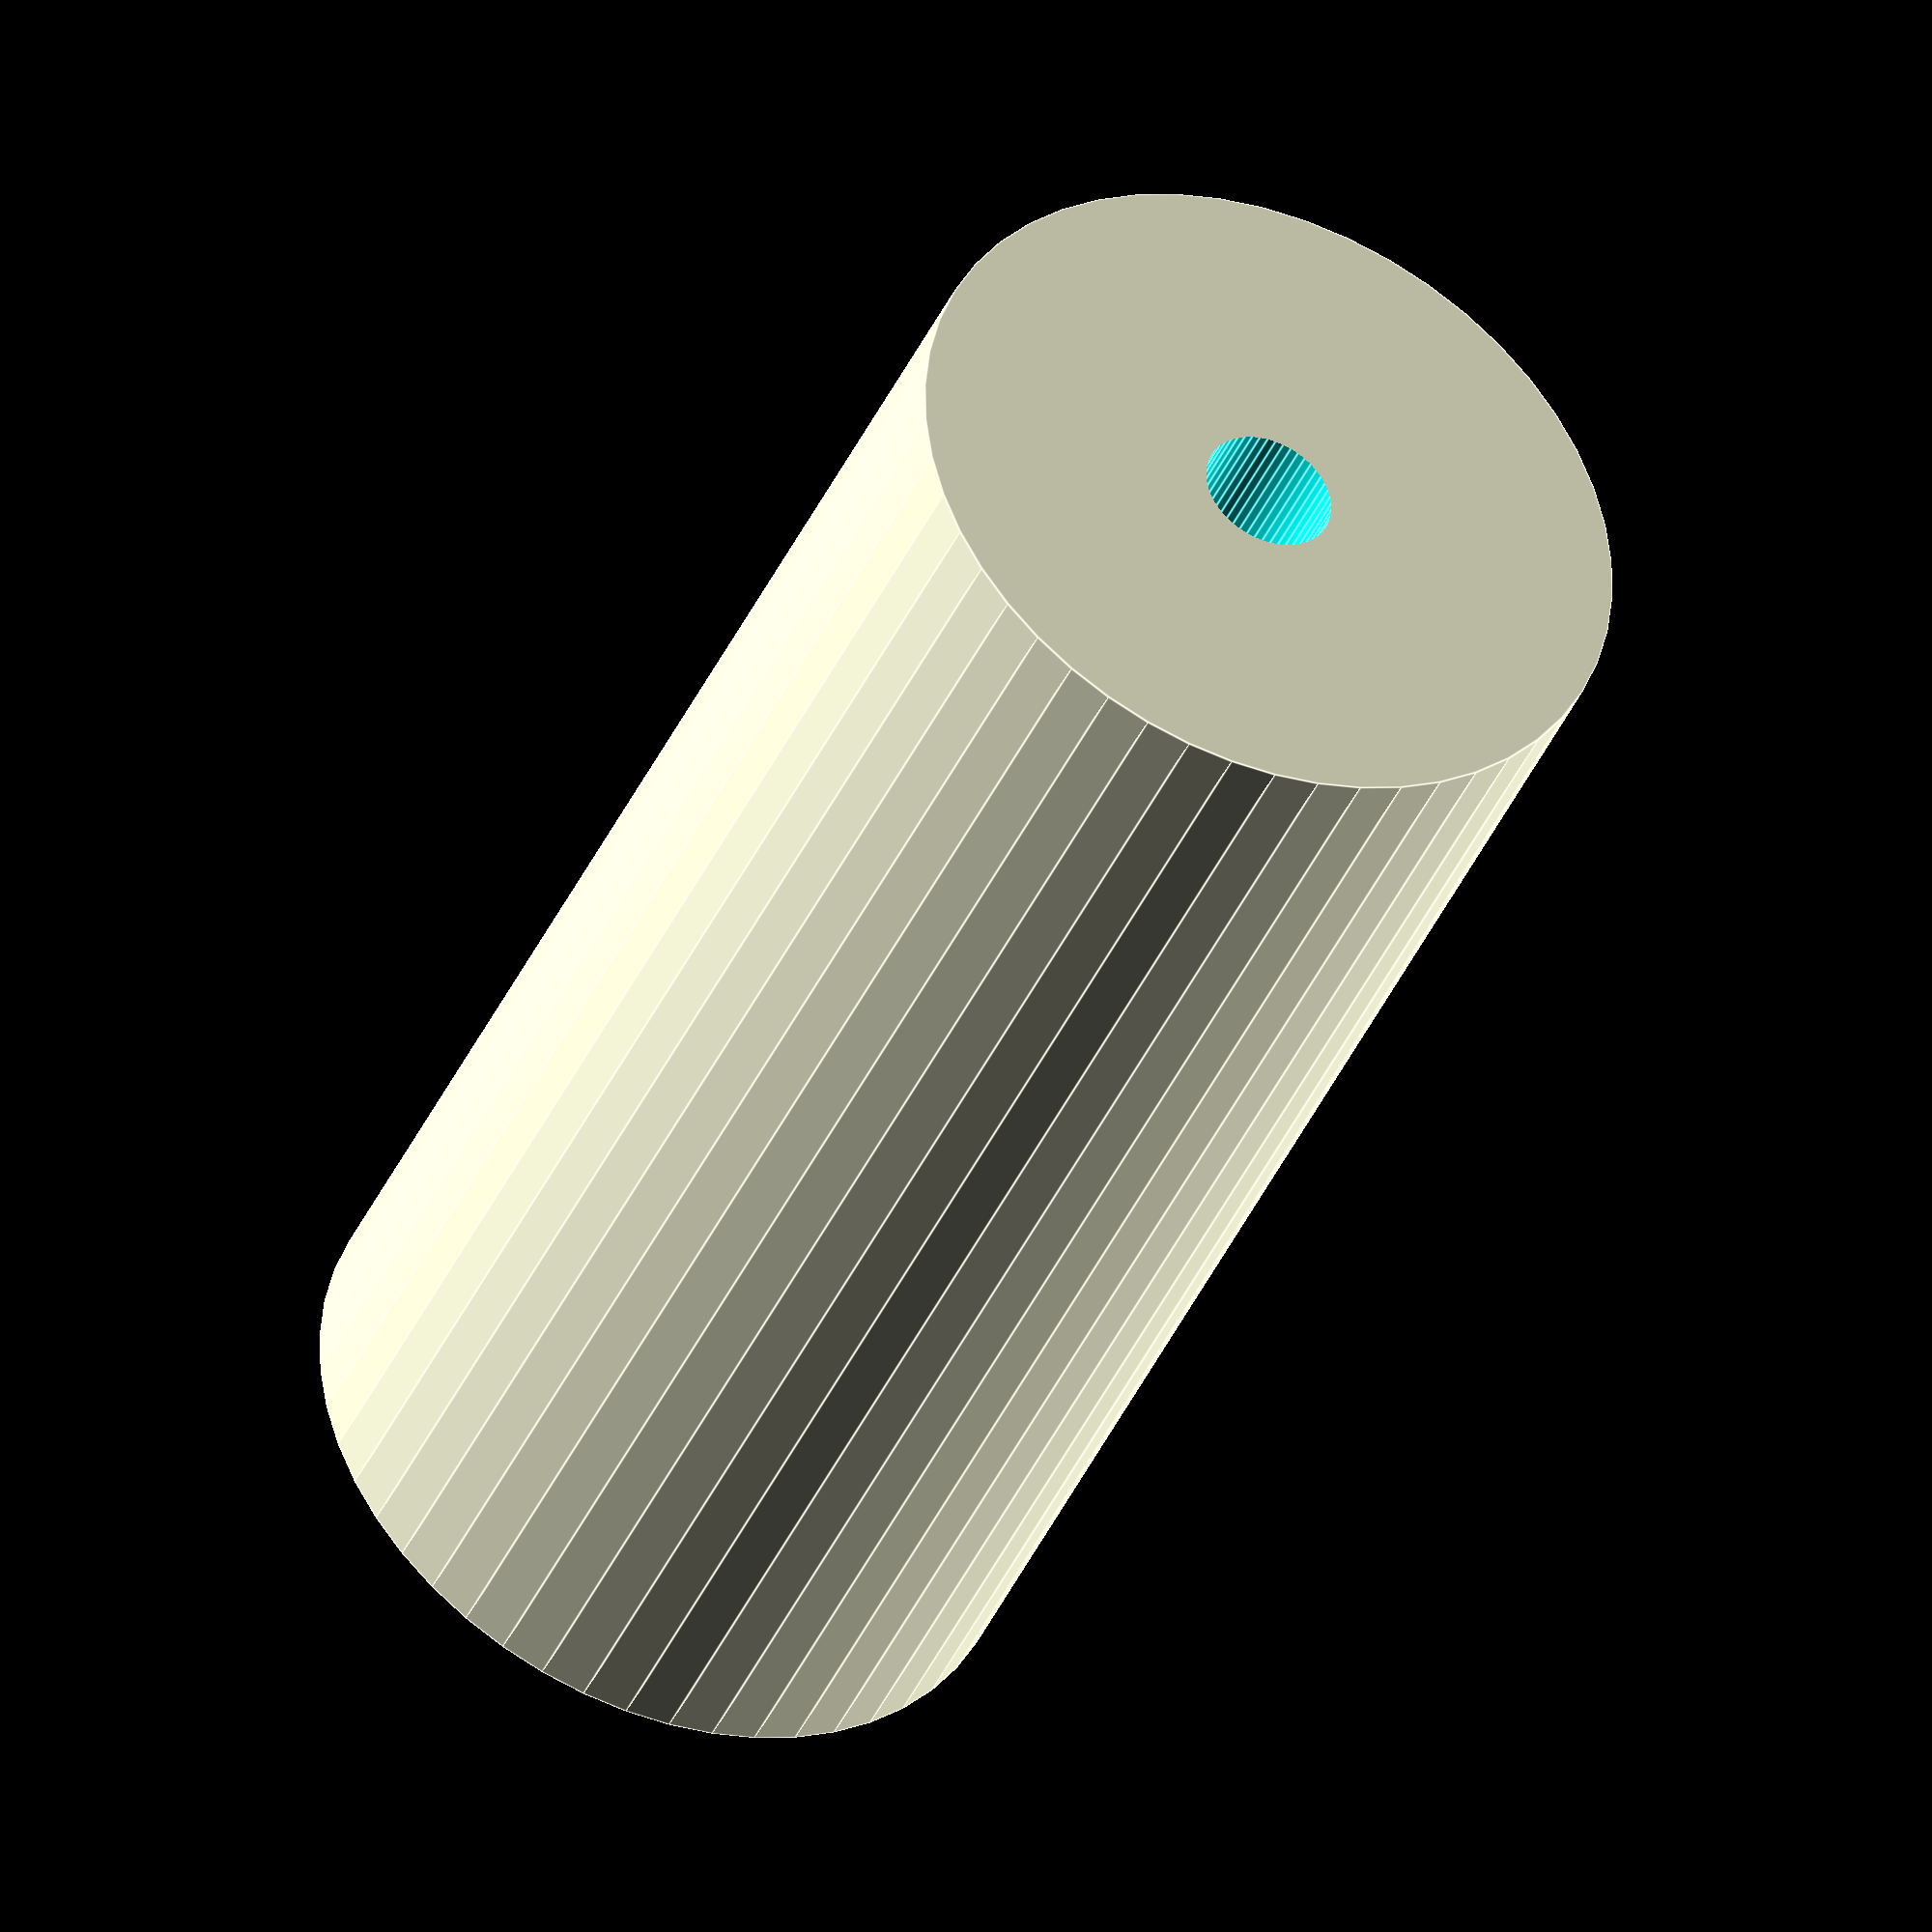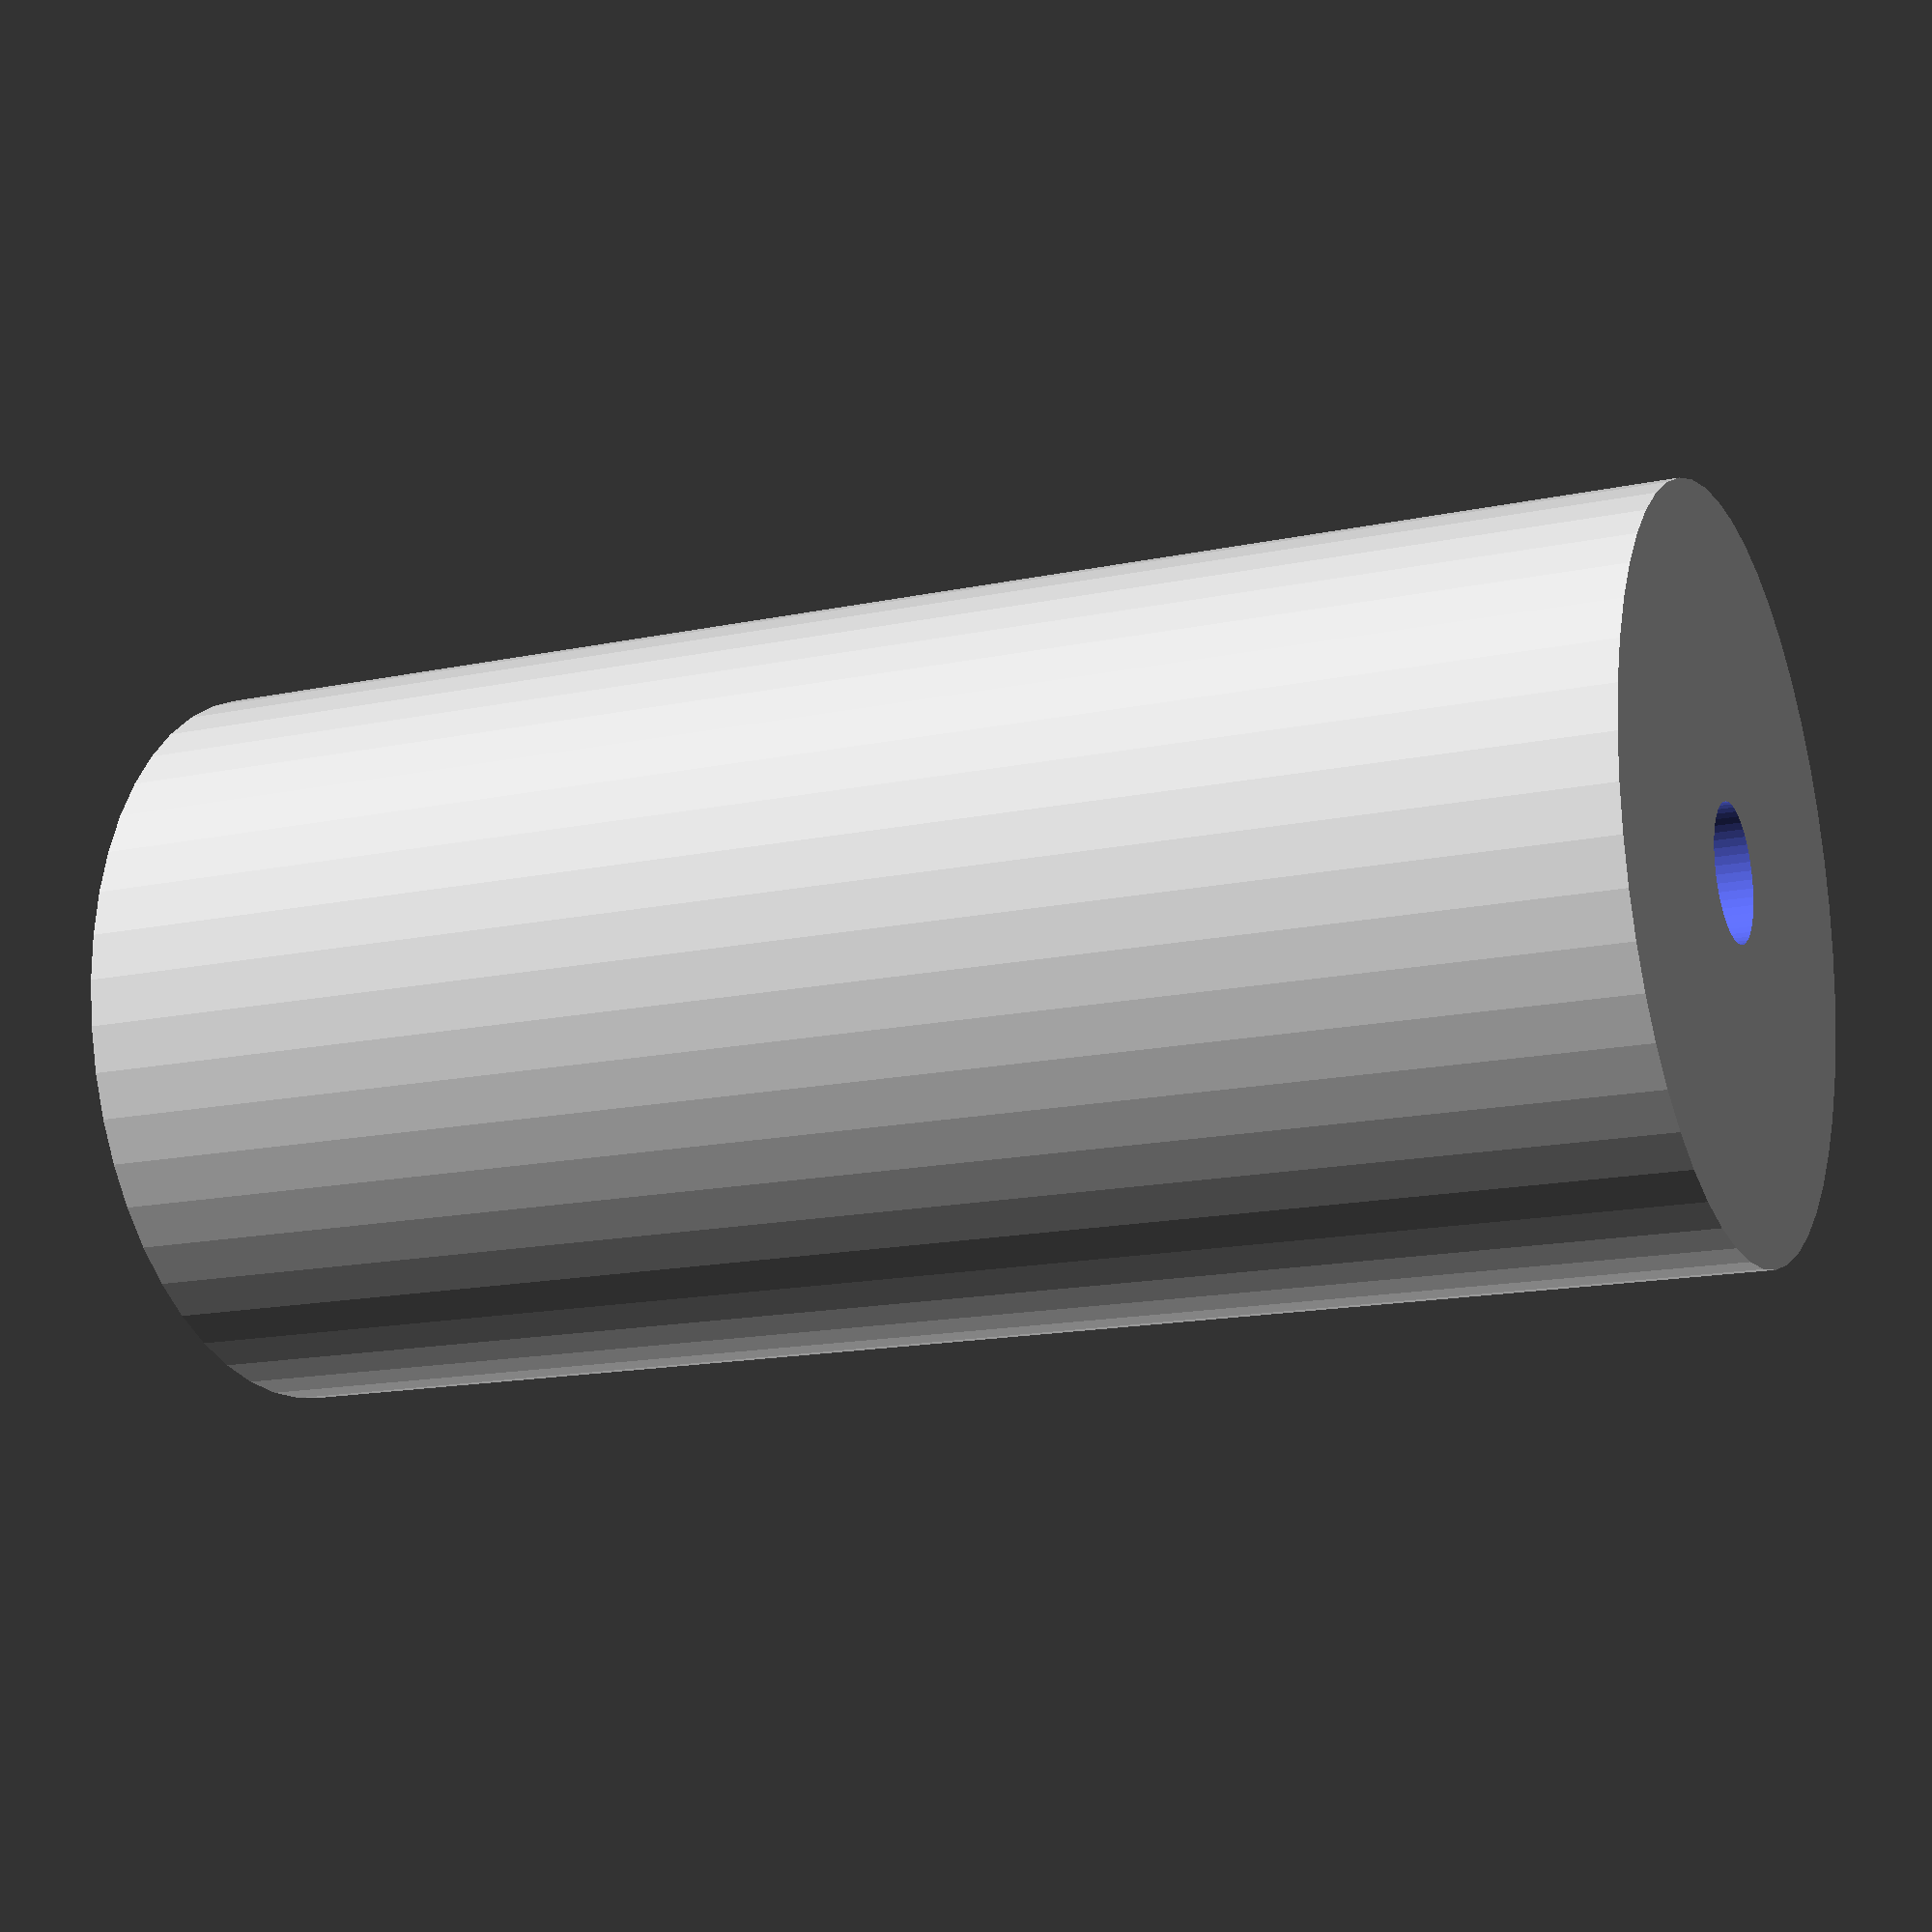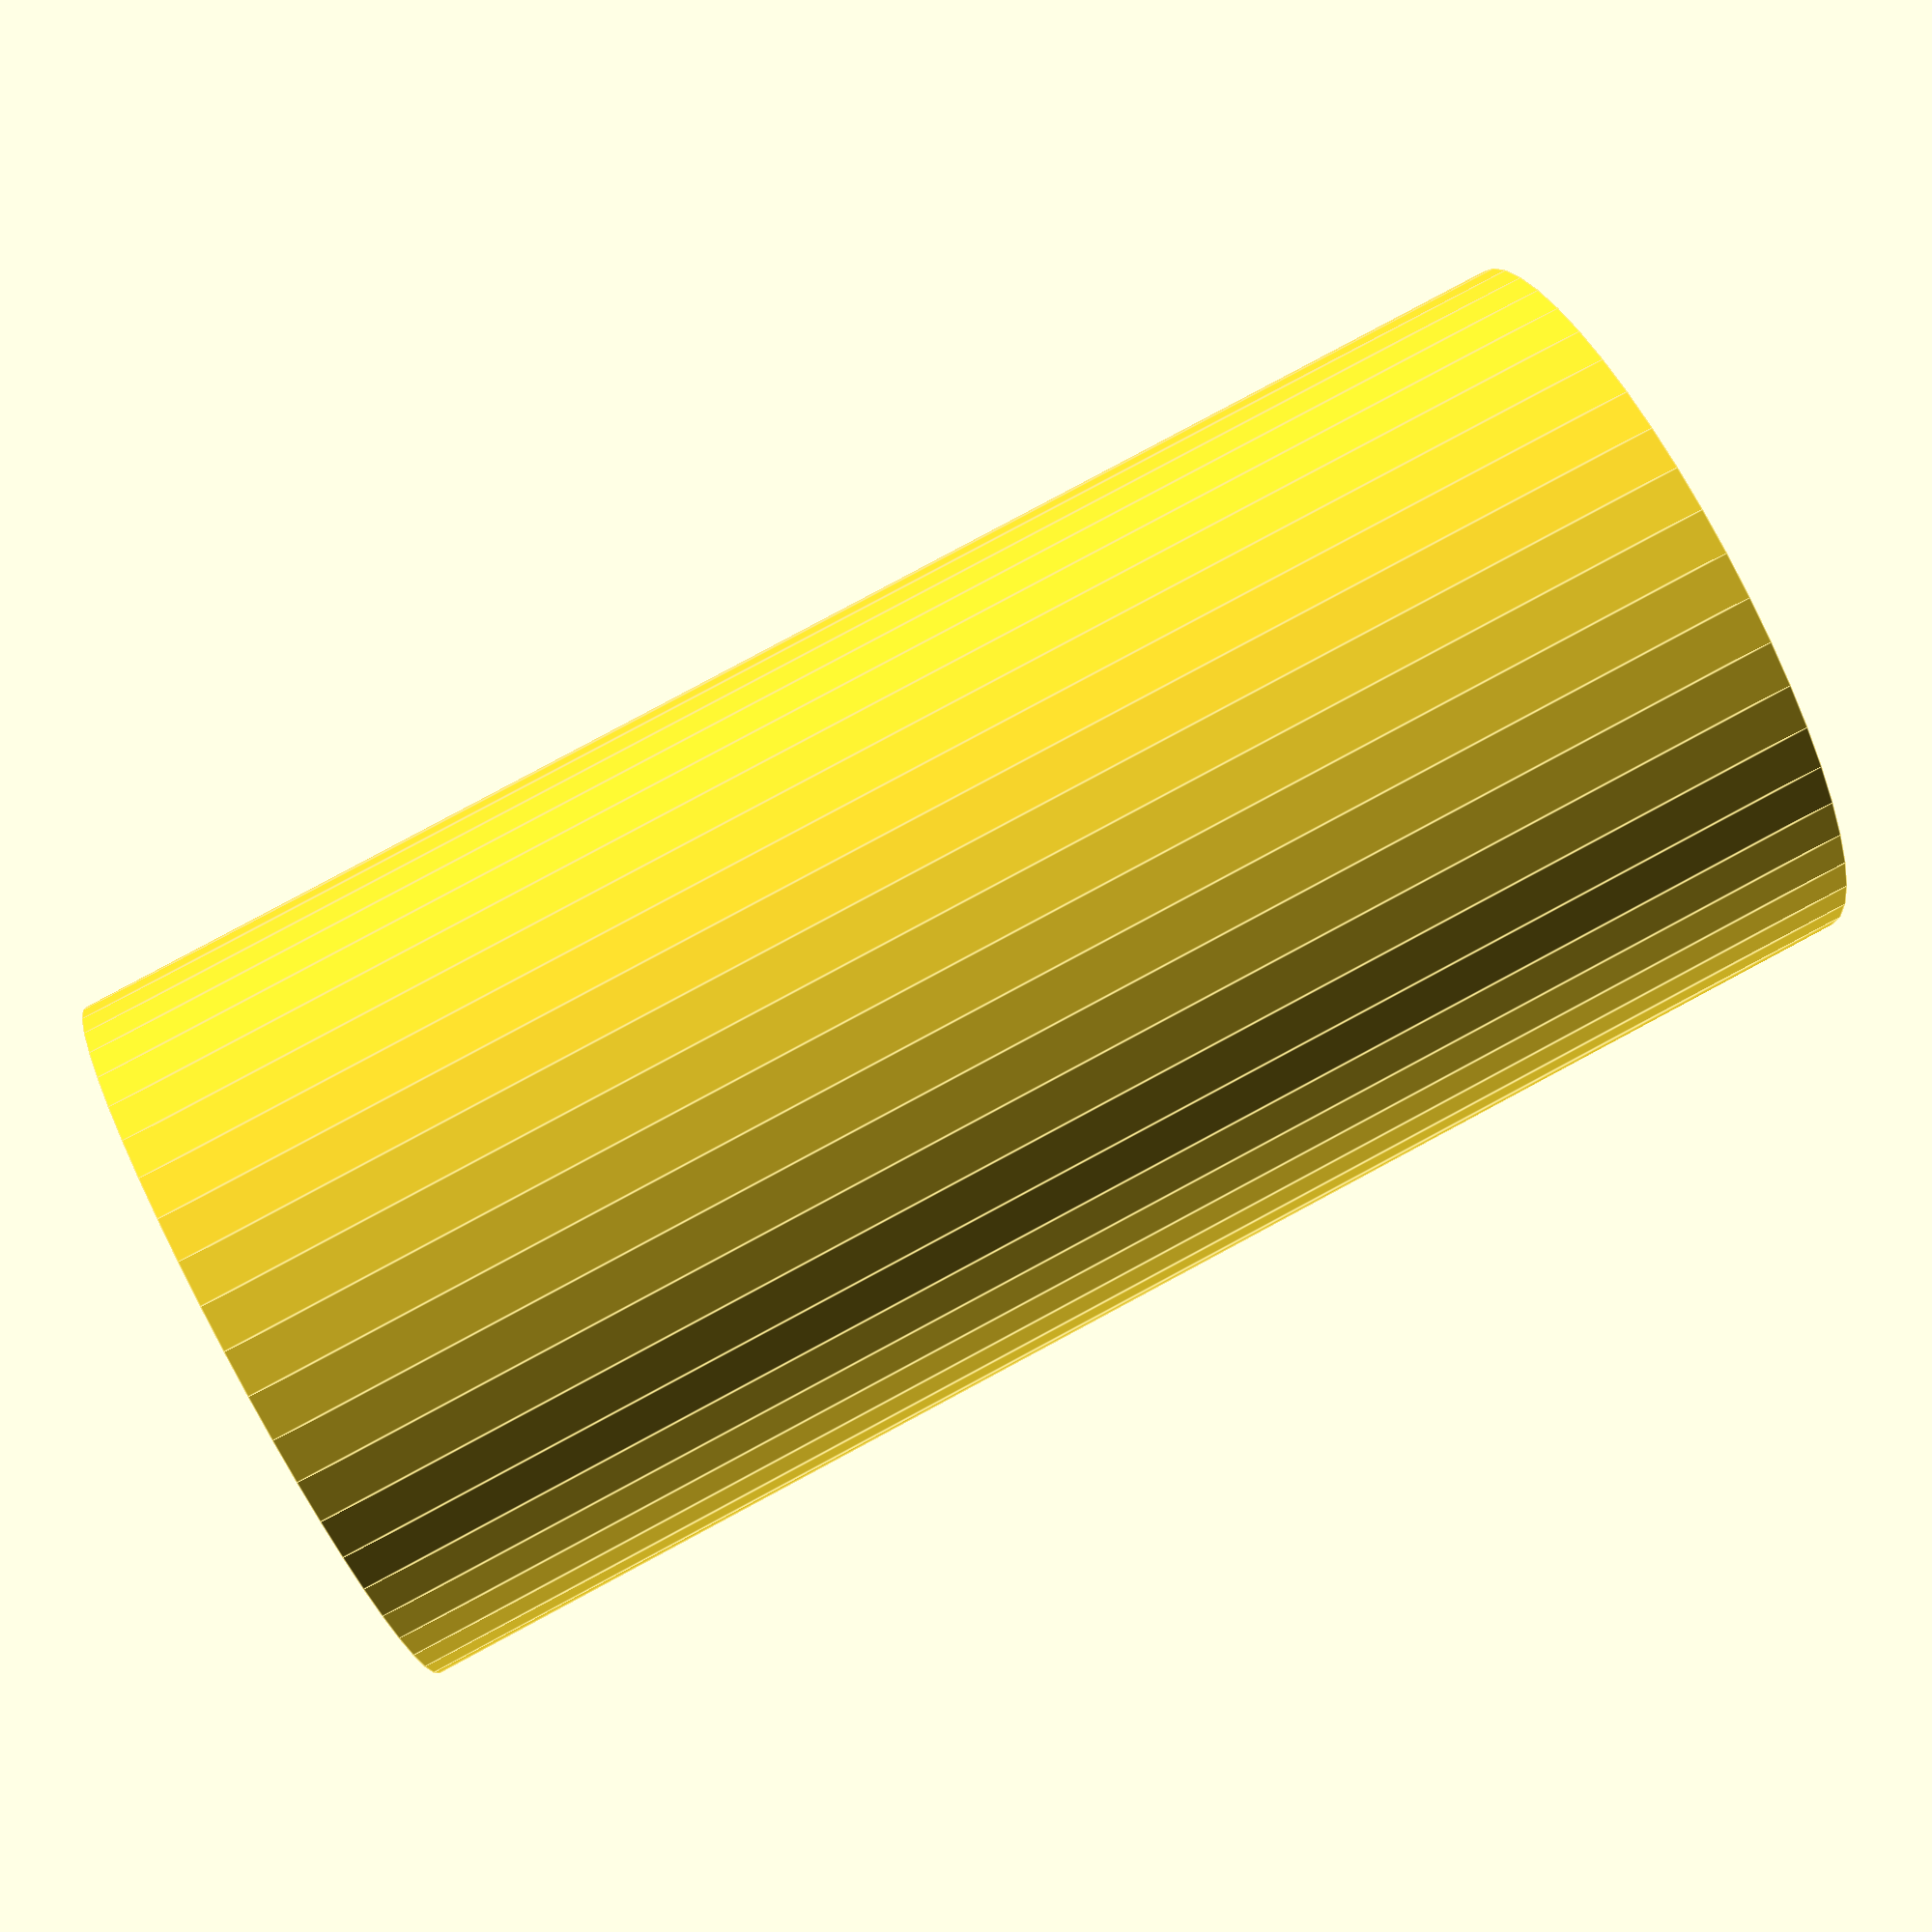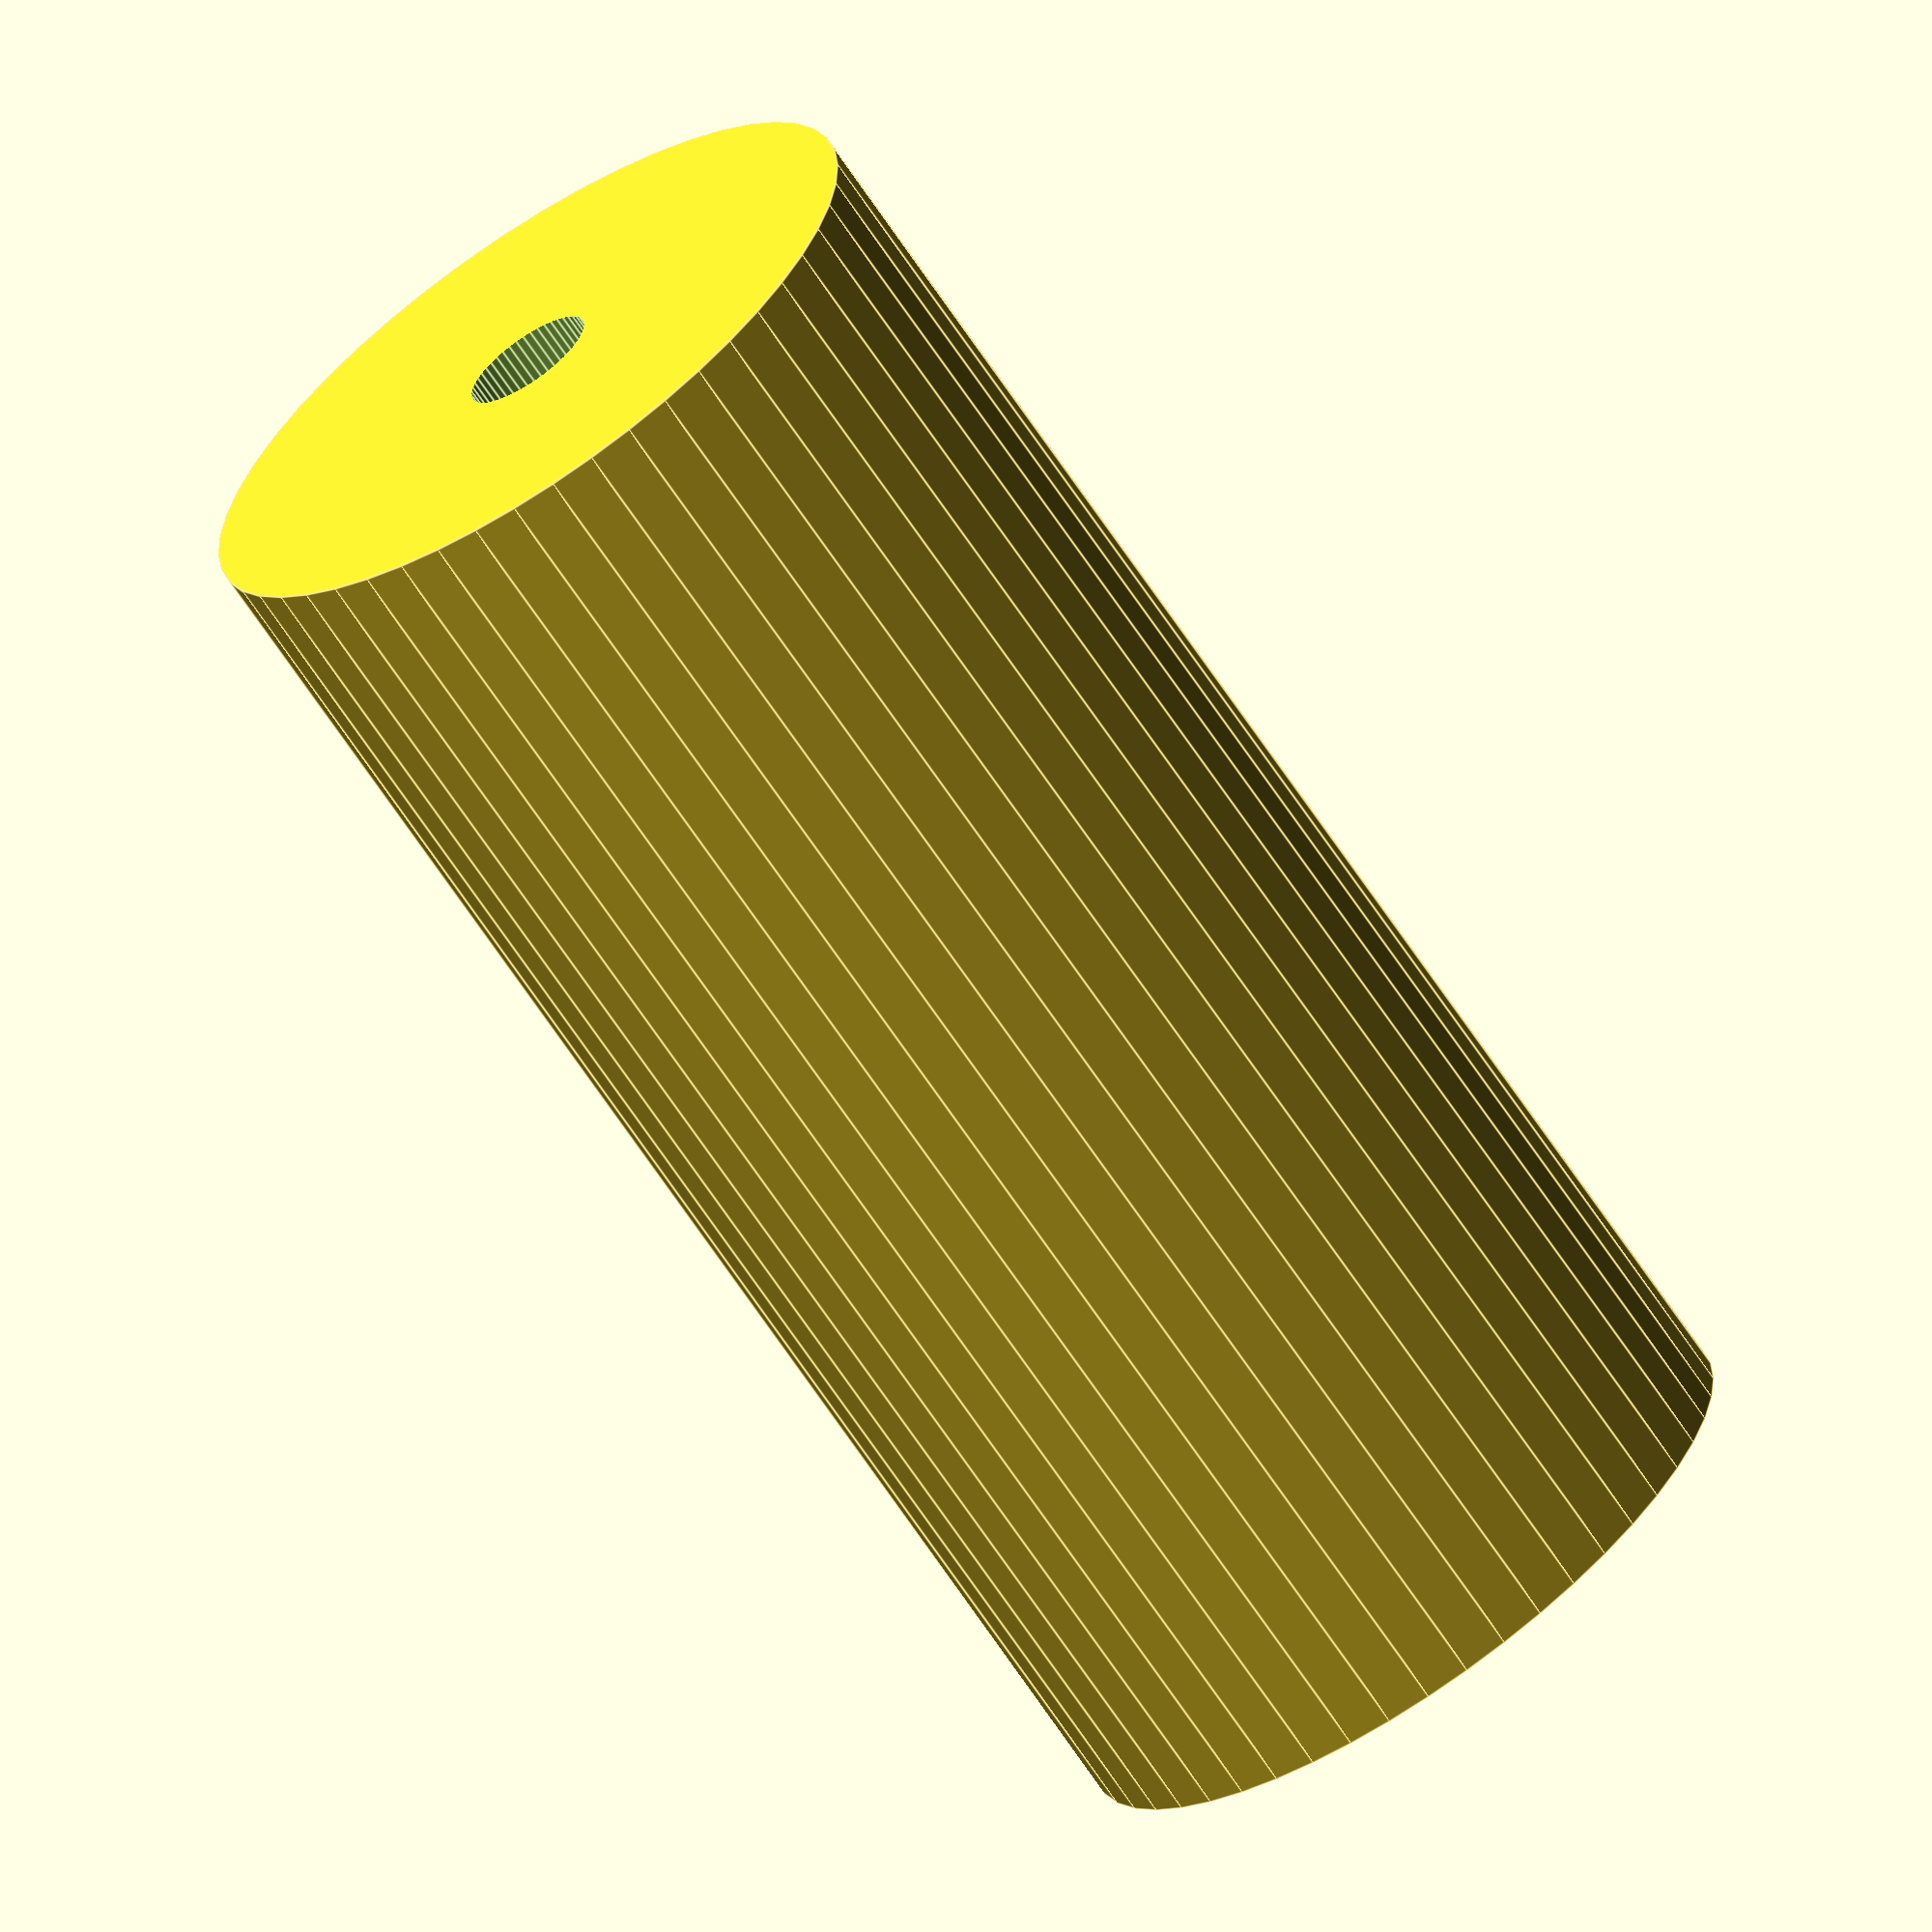
<openscad>
$fn = 50;


difference() {
	union() {
		translate(v = [0, 0, -46.5000000000]) {
			cylinder(h = 93, r = 22.0000000000);
		}
	}
	union() {
		translate(v = [0, 0, -100.0000000000]) {
			cylinder(h = 200, r = 4);
		}
	}
}
</openscad>
<views>
elev=40.8 azim=127.0 roll=157.4 proj=o view=edges
elev=15.7 azim=69.0 roll=294.1 proj=p view=solid
elev=277.0 azim=322.5 roll=241.8 proj=p view=edges
elev=247.9 azim=116.2 roll=326.2 proj=o view=edges
</views>
